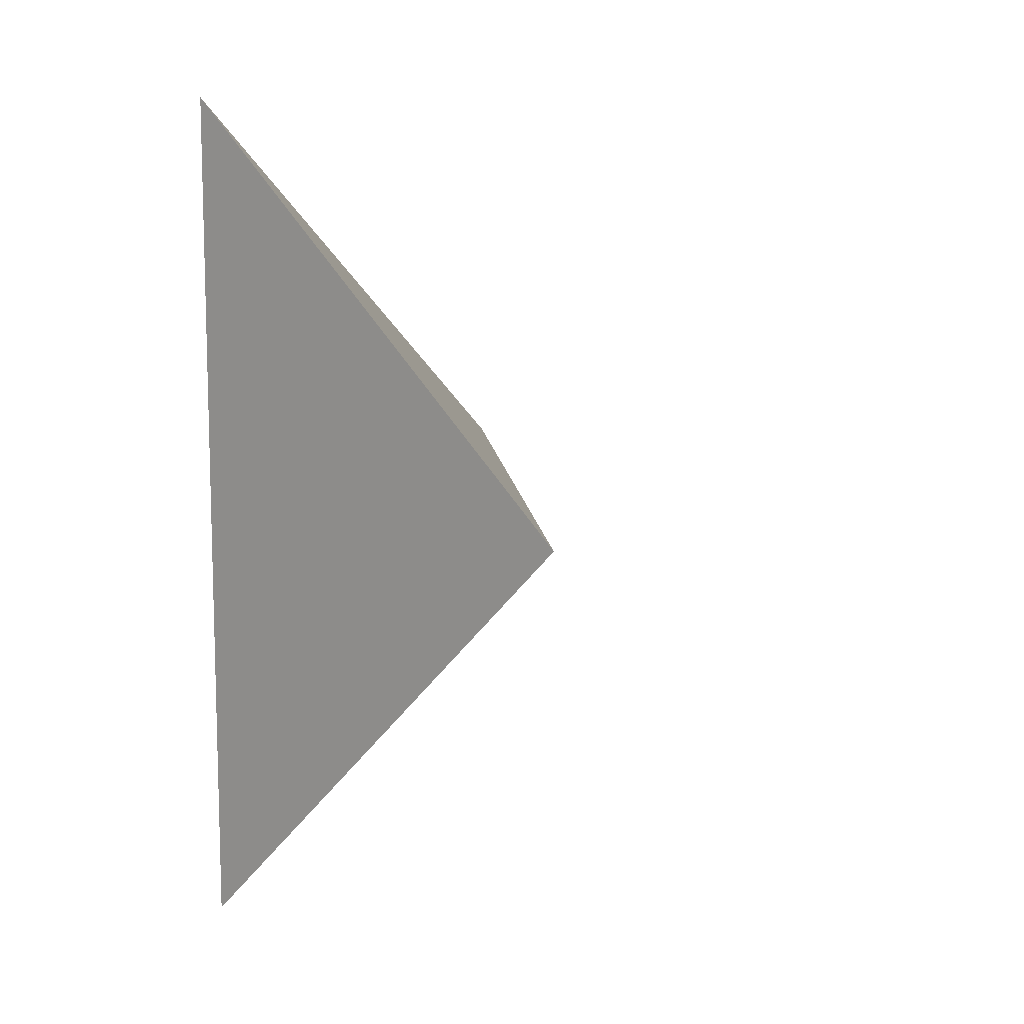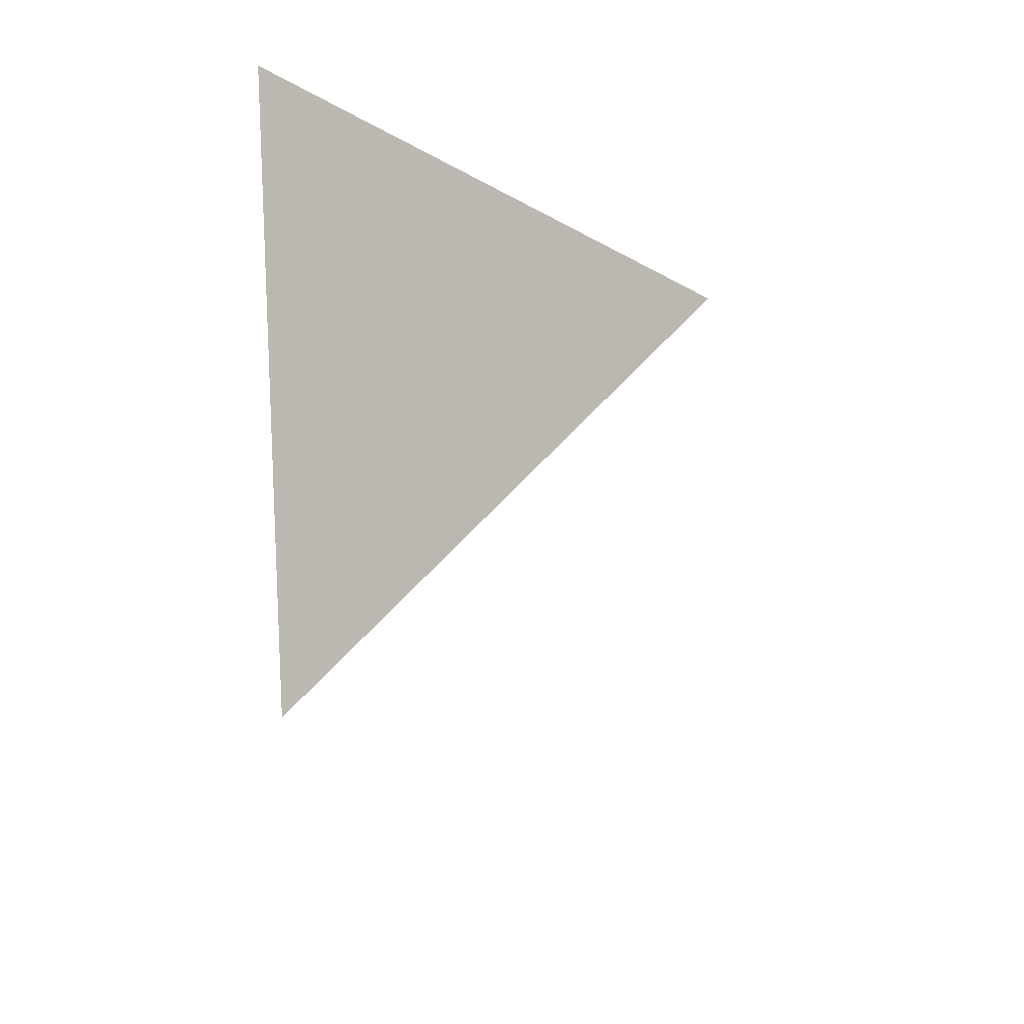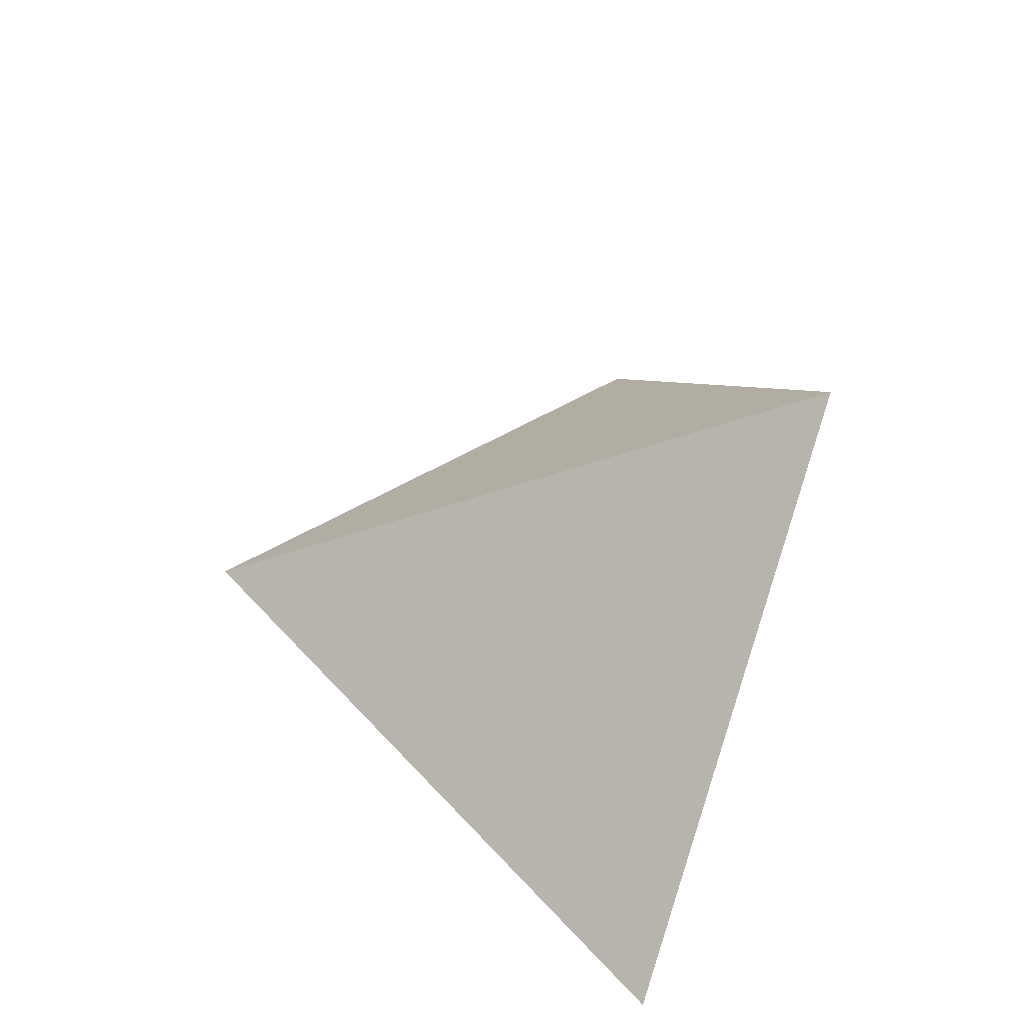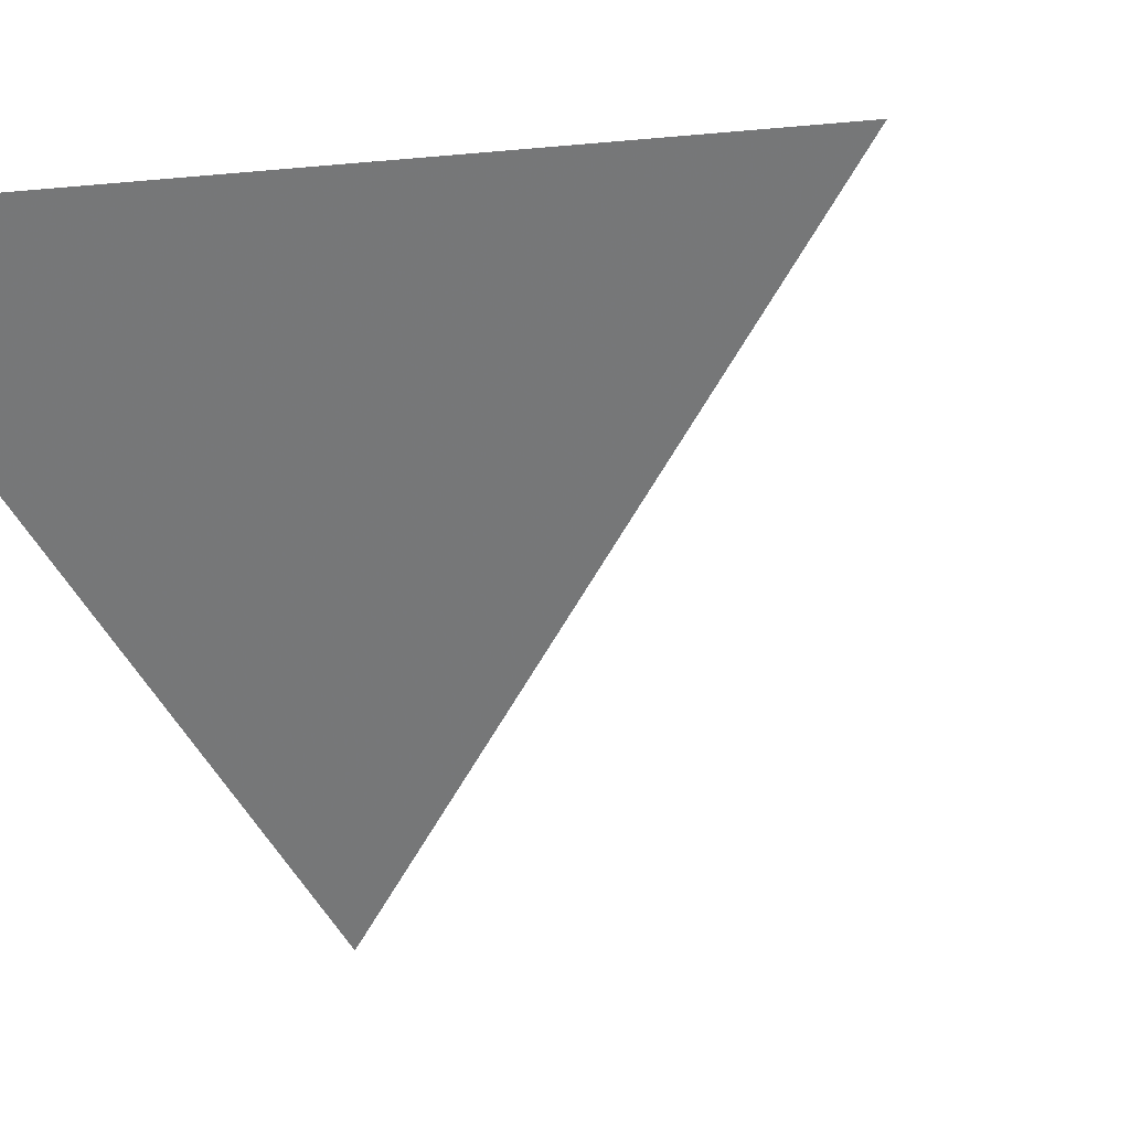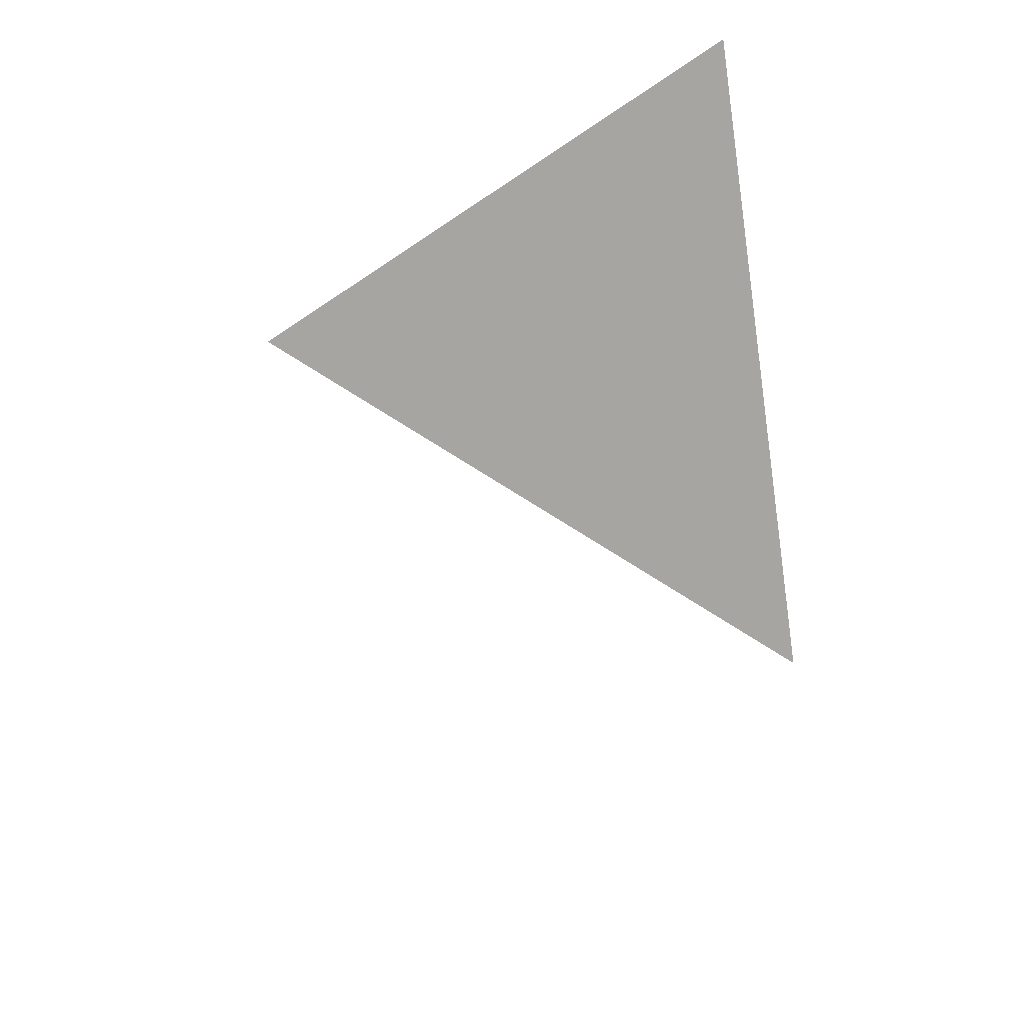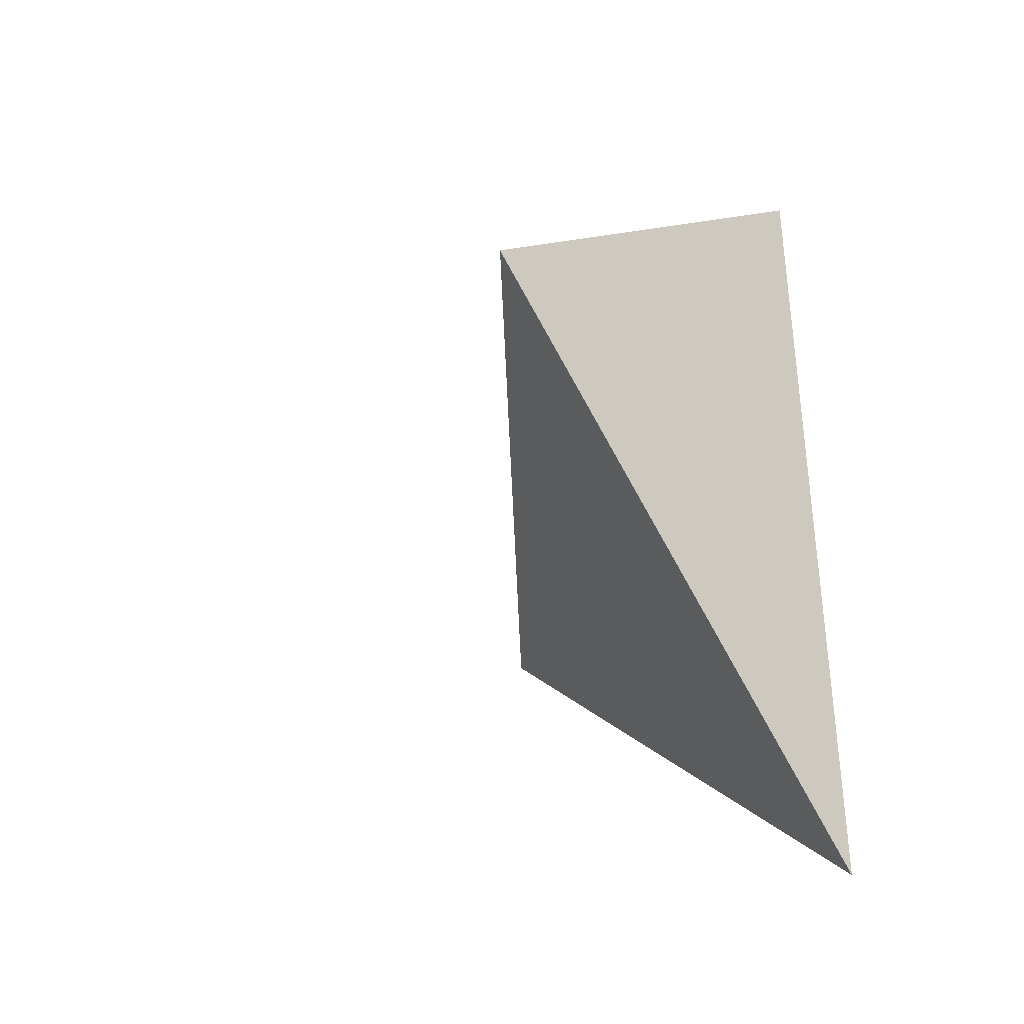
<metadata>
{"format":"obj","ext":"obj","renderer":"f3d","projection":"perspective","resolution":1024,"background":"white","views":[{"elev":10.1,"azim":-143.9,"up":"+Z"},{"elev":50.9,"azim":-99.3,"up":"+Z"},{"elev":-36.9,"azim":-23.3,"up":"+Z"},{"elev":-1.1,"azim":-136.8,"up":"+Y"},{"elev":49.9,"azim":-8.3,"up":"+Z"},{"elev":-36.4,"azim":43.9,"up":"+Z"}]}
</metadata>
<code>
v 1.01 -1e-06 0.5
v 1.01 0.255 0.245
v 0.7521 0.2854 0.4927
v 1.01 0.255 0.7107
f 2 1 3
f 3 1 4
f 4 1 2
f 4 2 3

</code>
